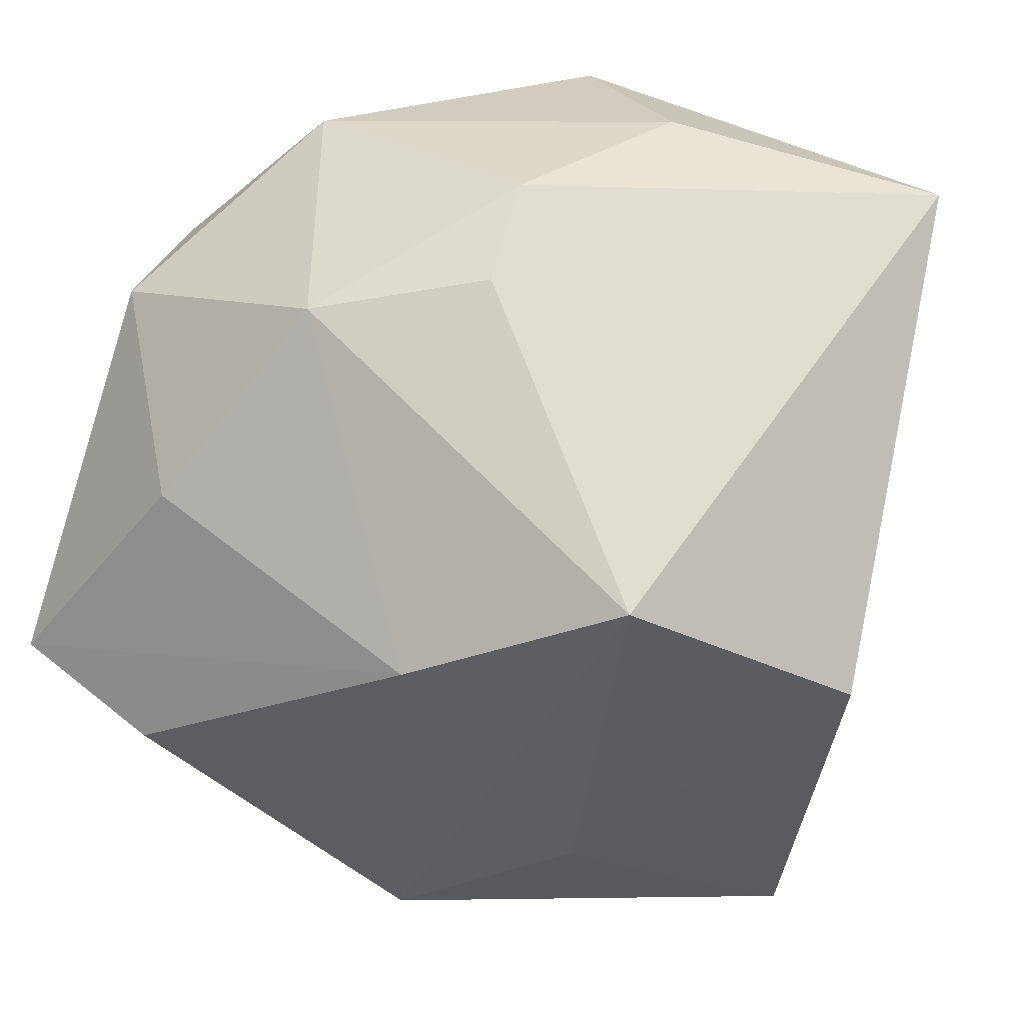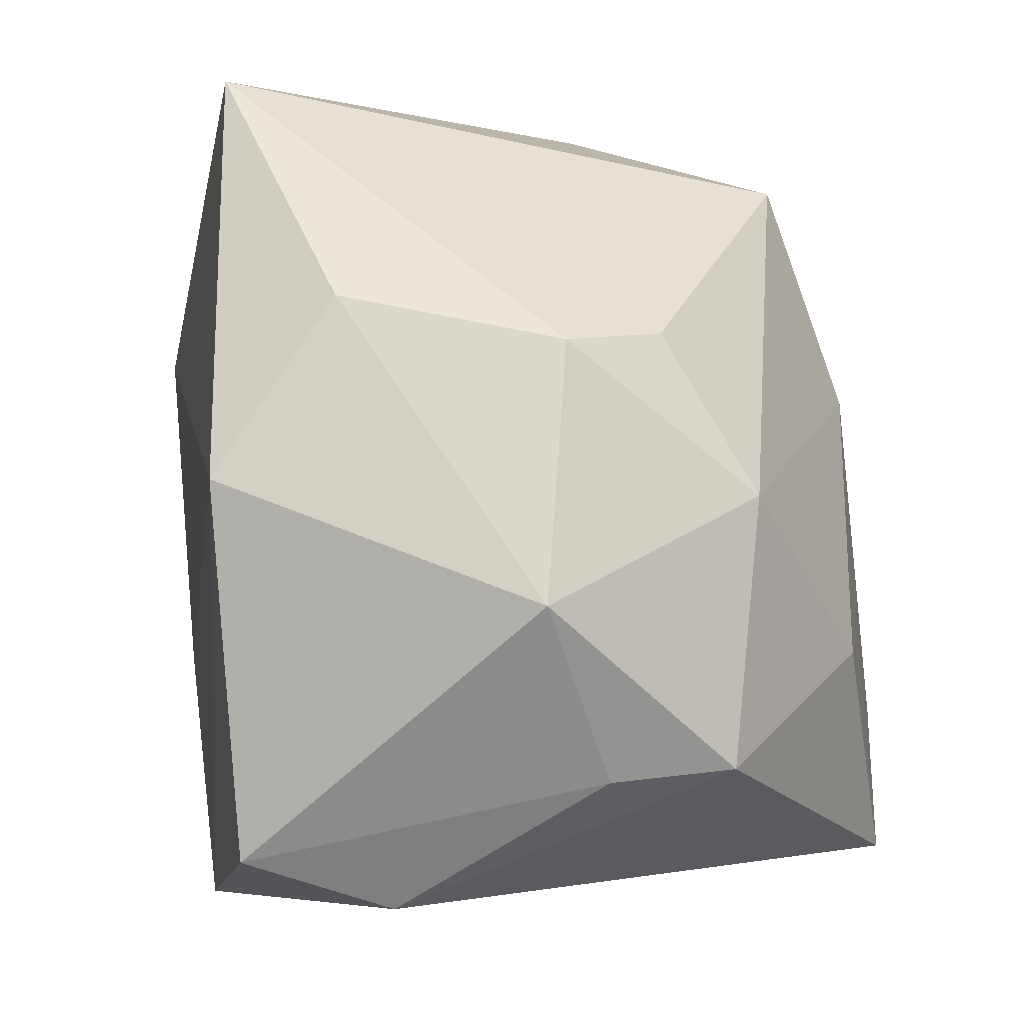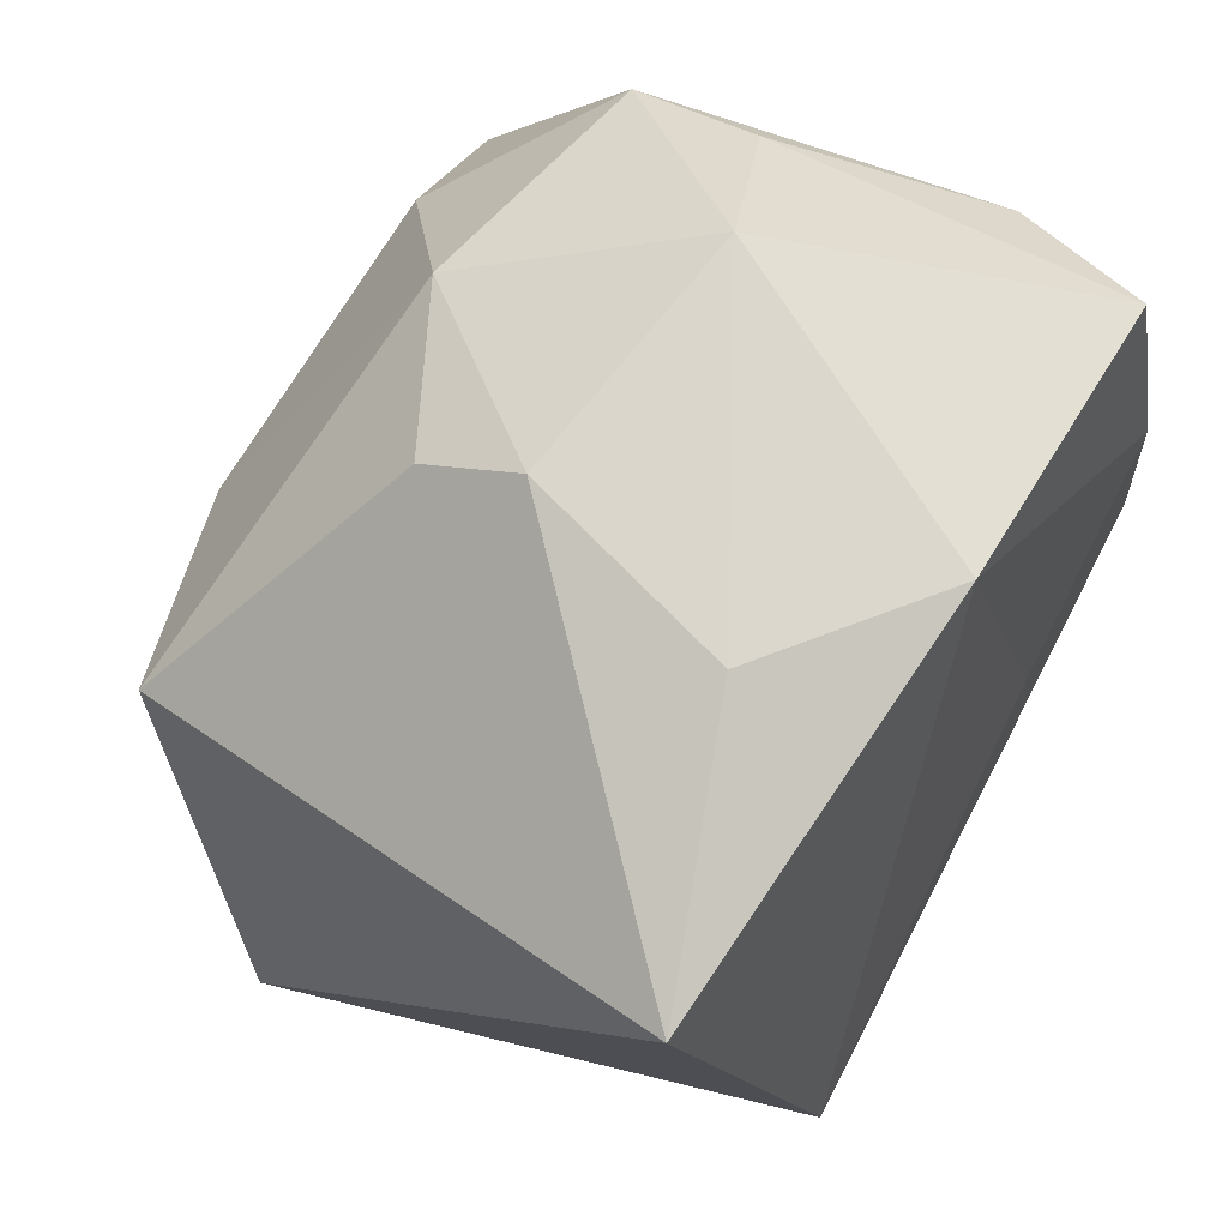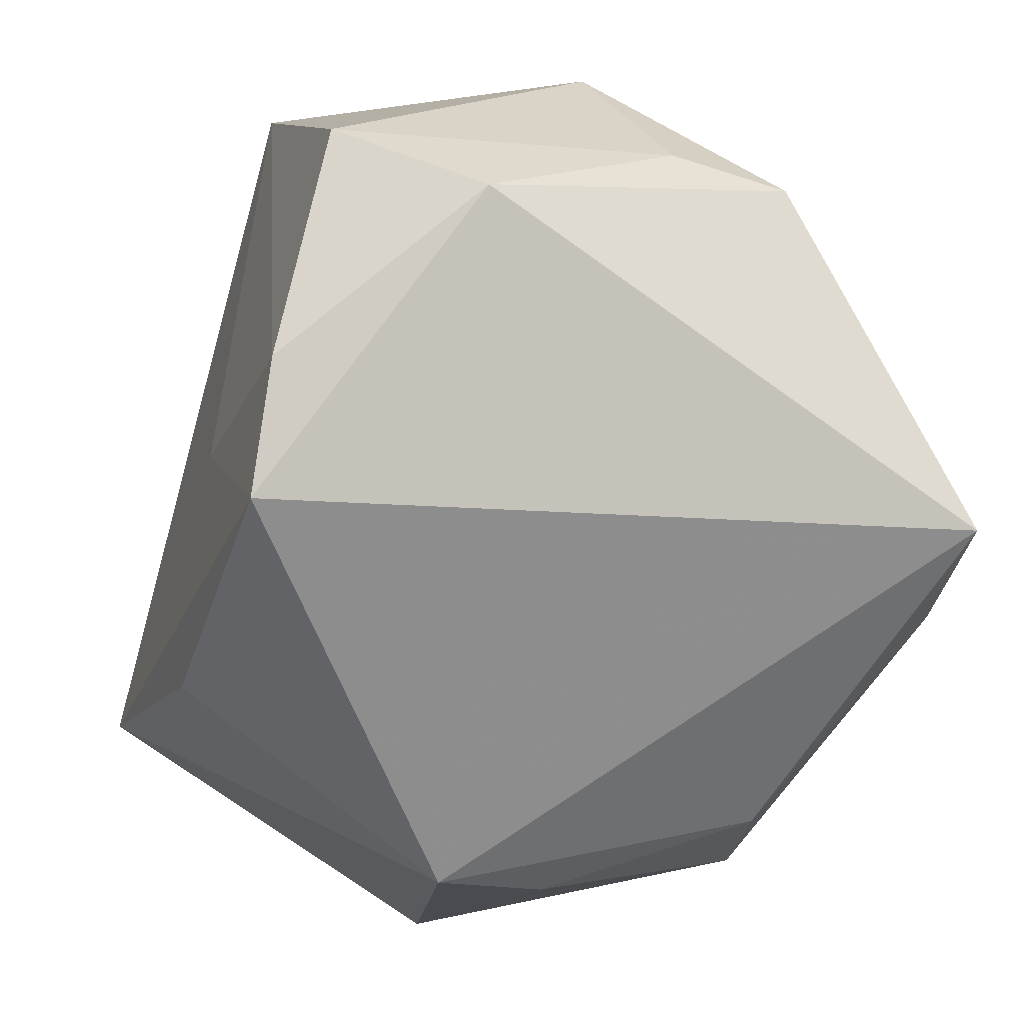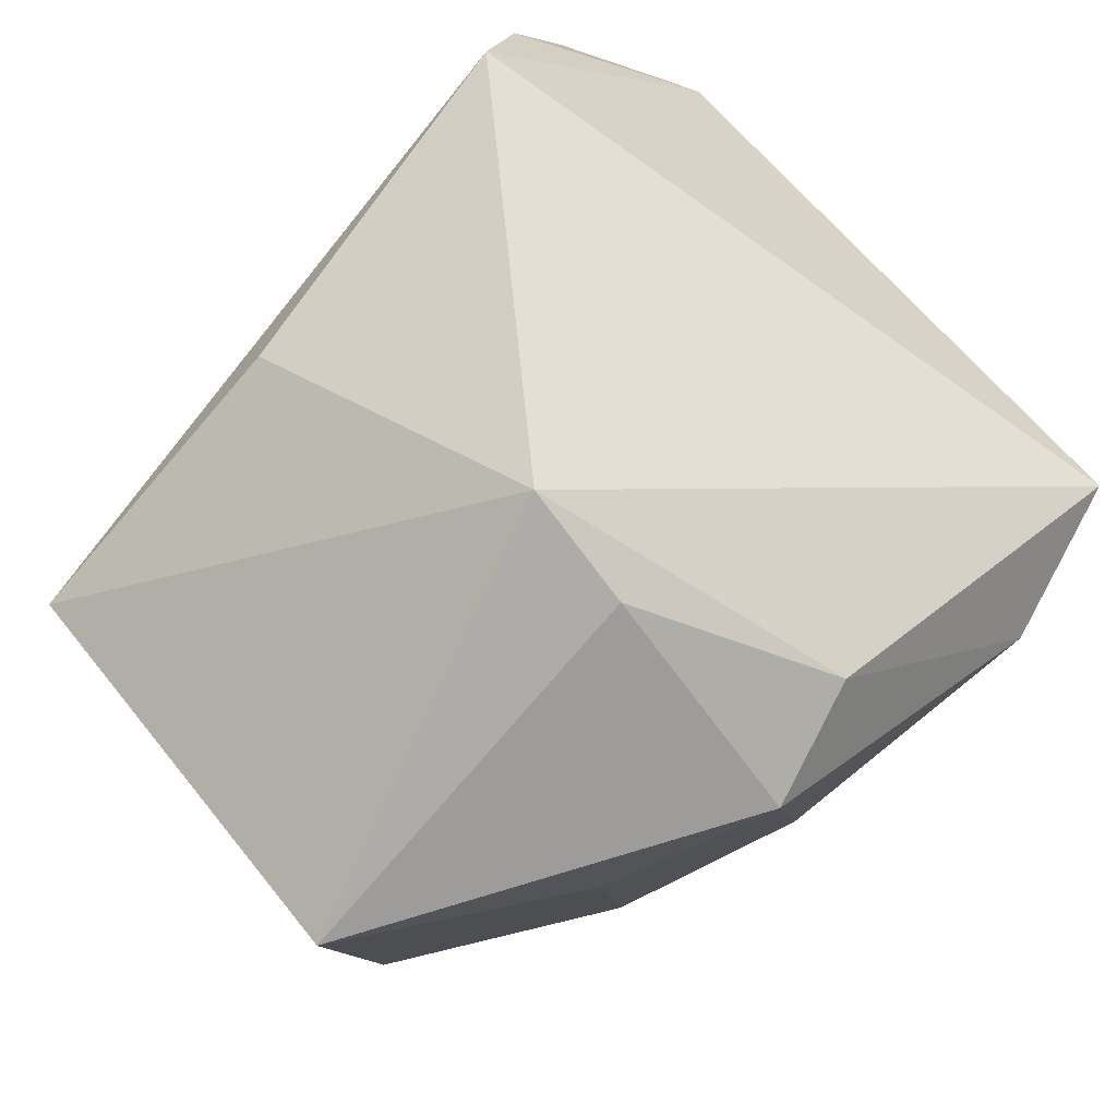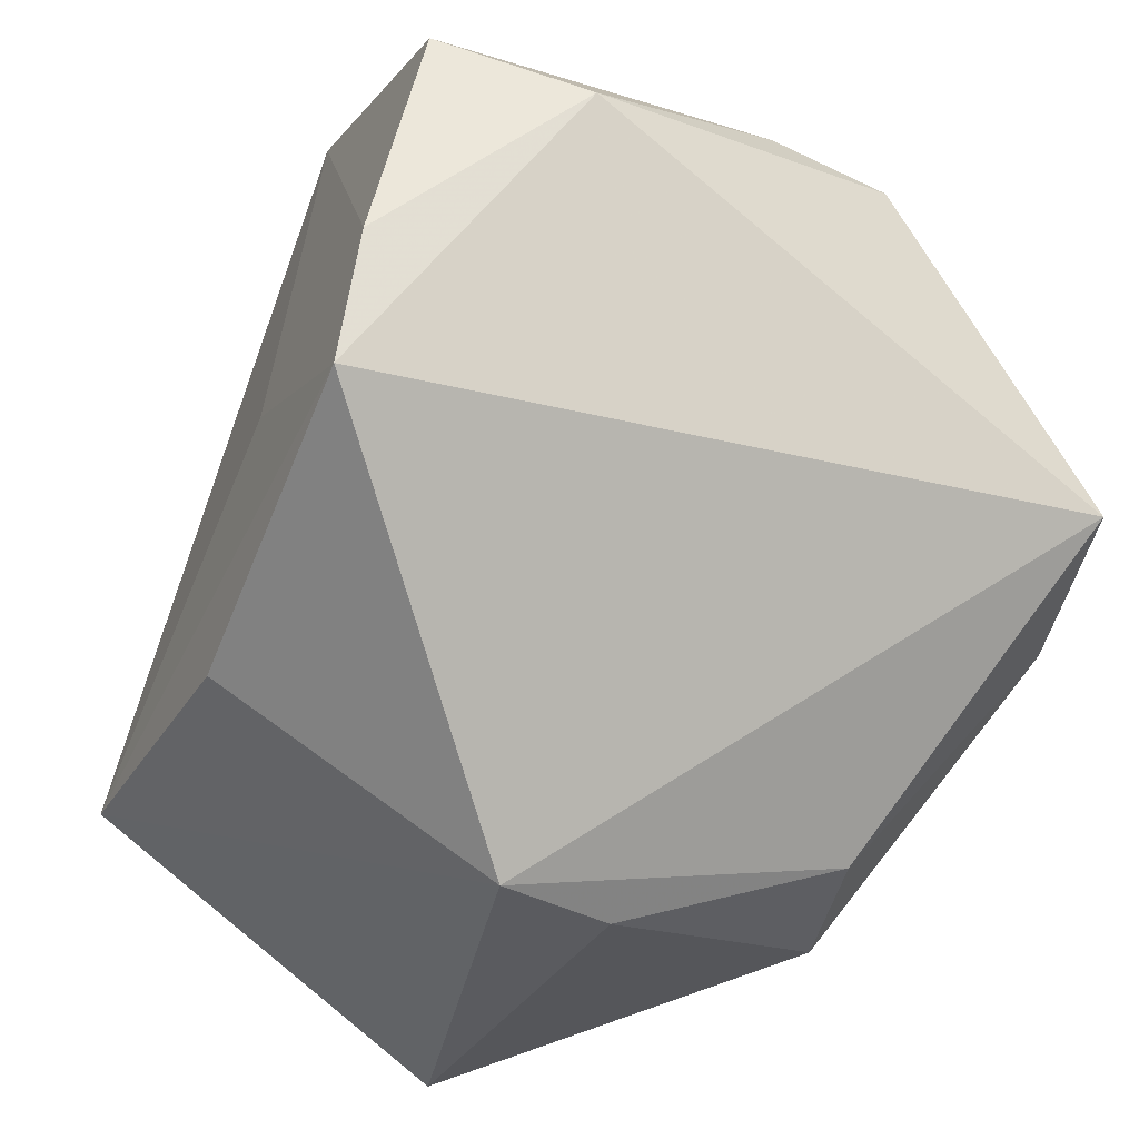
<metadata>
{"format":"obj","ext":"obj","renderer":"f3d","projection":"perspective","resolution":1024,"background":"white","views":[{"elev":30.2,"azim":26.7,"up":"+Y"},{"elev":73.2,"azim":-97.6,"up":"+Y"},{"elev":73.6,"azim":117.2,"up":"+Y"},{"elev":-14.5,"azim":-108.9,"up":"+Y"},{"elev":-76.9,"azim":-129.2,"up":"+Y"},{"elev":-33.0,"azim":-114.4,"up":"+Y"}]}
</metadata>
<code>
v -0.023 0.01179 0.03578
v -0.004073 0.03986 -0.02757
v -0.0005375 -0.0397 0.02733
v -0.007137 -0.04445 0.002939
v 0.03015 0.01197 0.03525
v -0.0003244 -0.02375 -0.0348
v -0.01036 0.03174 0.0259
v 0.006659 0.03542 0.0183
v 0.005003 0.04159 0.008426
v -0.01101 -0.001347 -0.03475
v -0.02145 0.04193 0.002938
v -0.03884 0.02478 -0.02967
v 0.01236 0.04209 -0.01335
v -0.01015 -0.04445 -0.009319
v 0.03496 -0.04445 0.001992
v 0.008014 0.001806 0.04093
v -0.03505 -0.01189 -0.03582
v -0.03624 0.02573 0.01994
v 0.04665 -0.004119 0.01576
v -0.02416 -0.01578 0.04093
v 0.04 0.03554 -0.02209
v -0.01324 -0.03701 0.02476
v -0.04041 -0.0103 0.03832
v -0.0445 0.01876 -0.01538
v 0.03156 -0.02291 -0.03565
v -0.03754 0.001536 -0.03466
v -0.03639 0.02797 0.007273
v 0.01814 -0.03022 0.02188
f 19 21 5
f 15 14 25
f 25 21 19
f 19 15 25
f 28 15 19
f 19 5 28
f 23 24 17
f 17 14 23
f 17 24 26
f 21 25 2
f 15 28 3
f 3 28 5
f 6 14 17
f 17 25 6
f 6 25 14
f 9 5 21
f 11 7 9
f 11 2 12
f 12 27 11
f 24 27 12
f 12 26 24
f 12 2 26
f 10 2 25
f 26 2 10
f 10 25 17
f 17 26 10
f 4 14 15
f 15 3 4
f 20 23 22
f 22 3 20
f 22 4 3
f 22 23 14
f 14 4 22
f 8 7 5
f 5 9 8
f 8 9 7
f 21 2 13
f 13 9 21
f 13 2 11
f 11 9 13
f 5 7 16
f 7 1 16
f 20 3 16
f 16 3 5
f 16 23 20
f 16 1 23
f 23 1 18
f 24 23 18
f 18 27 24
f 18 1 7
f 18 7 11
f 11 27 18

</code>
